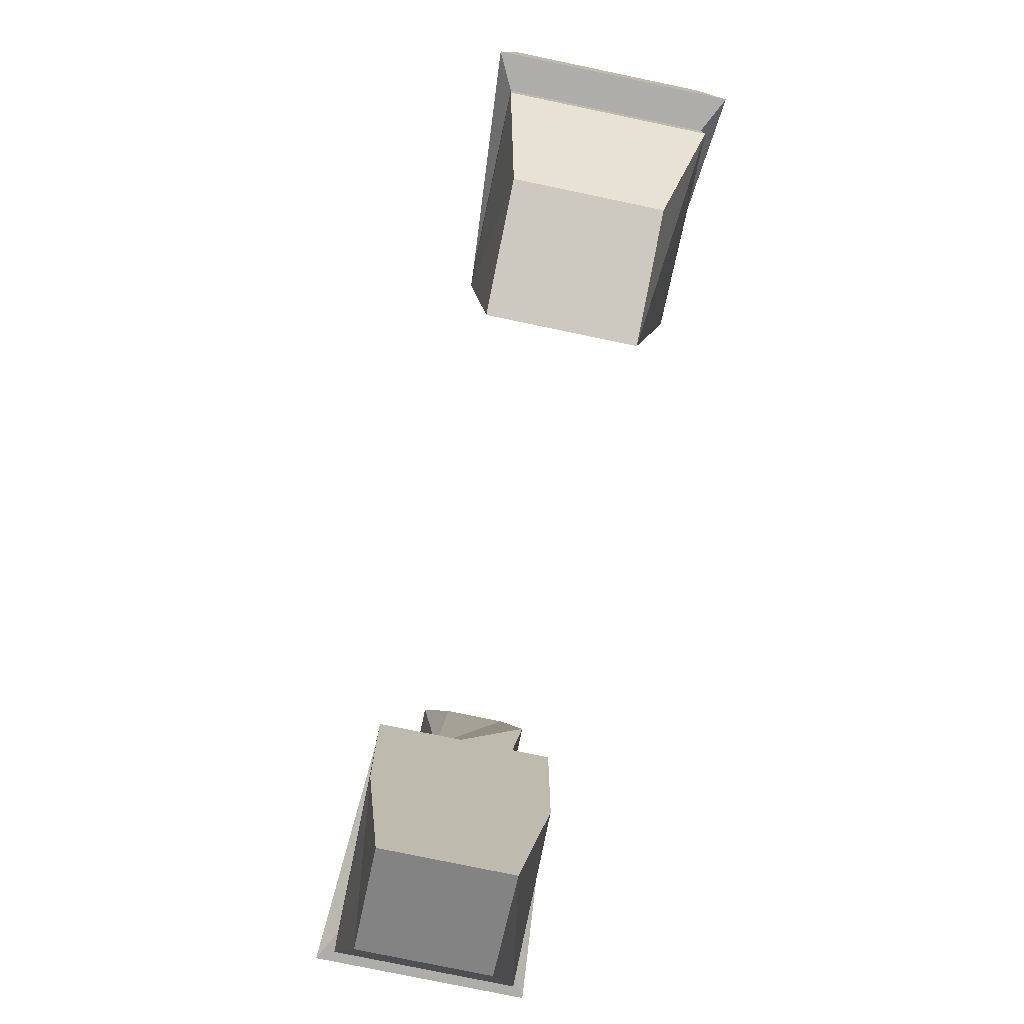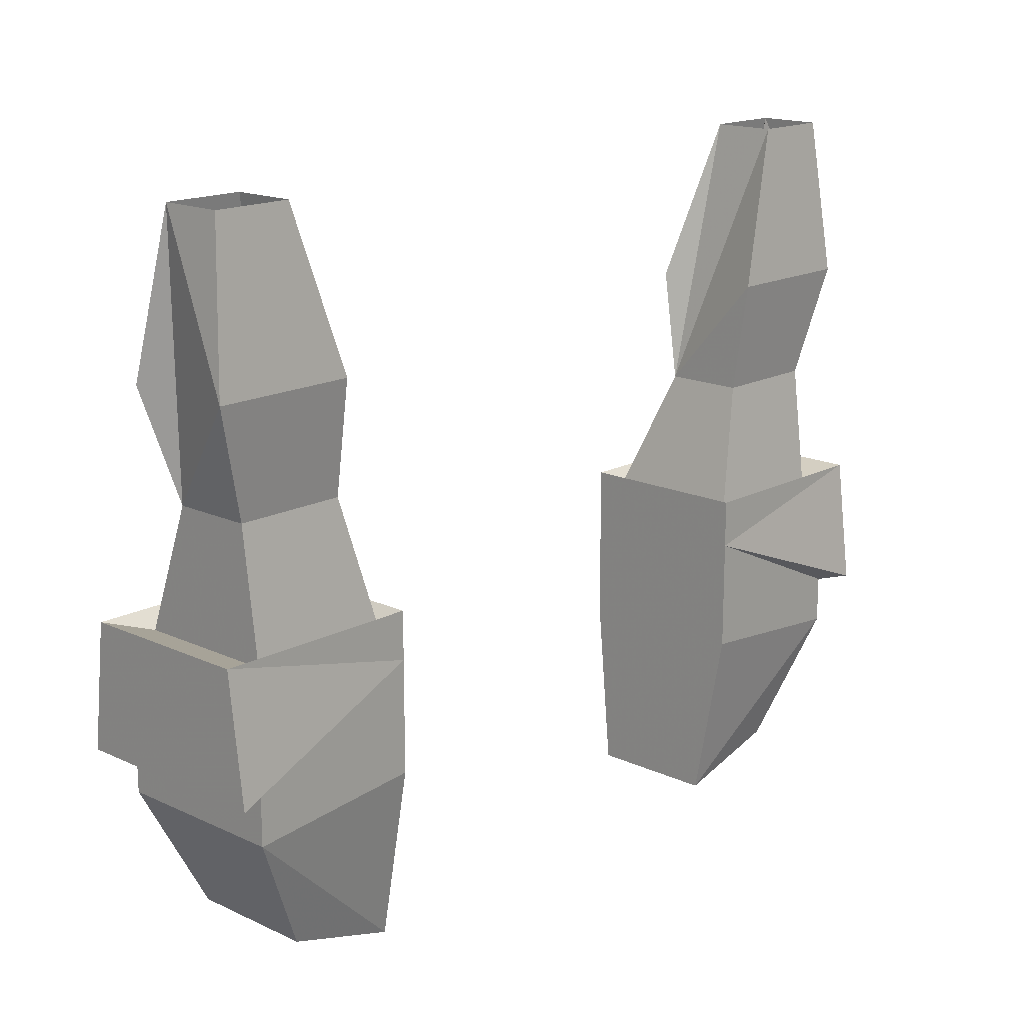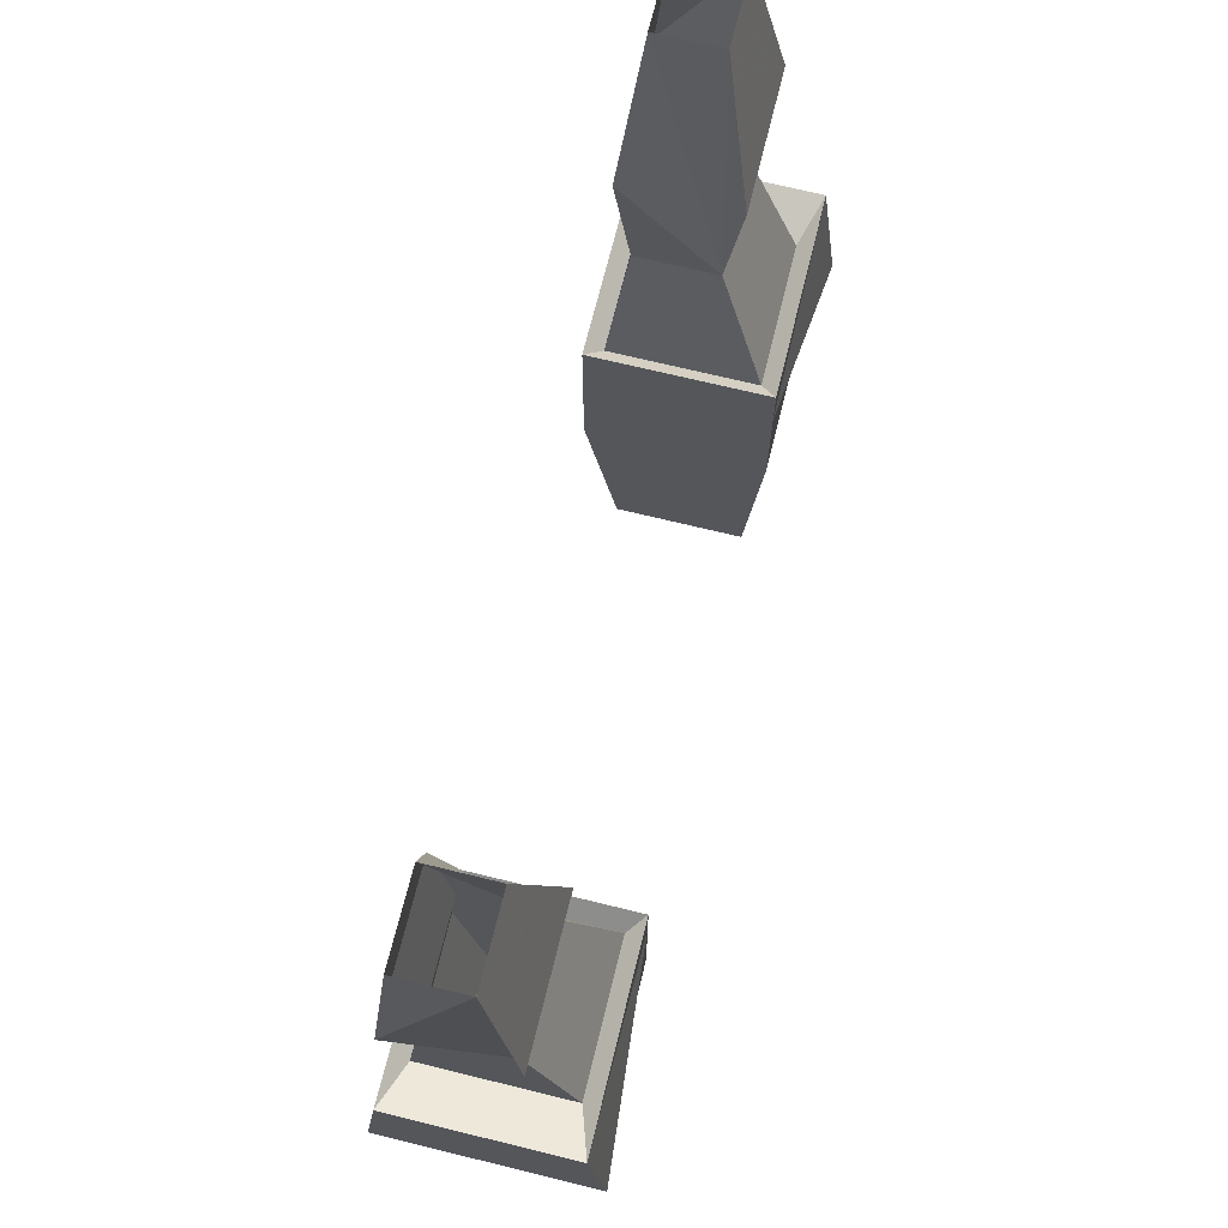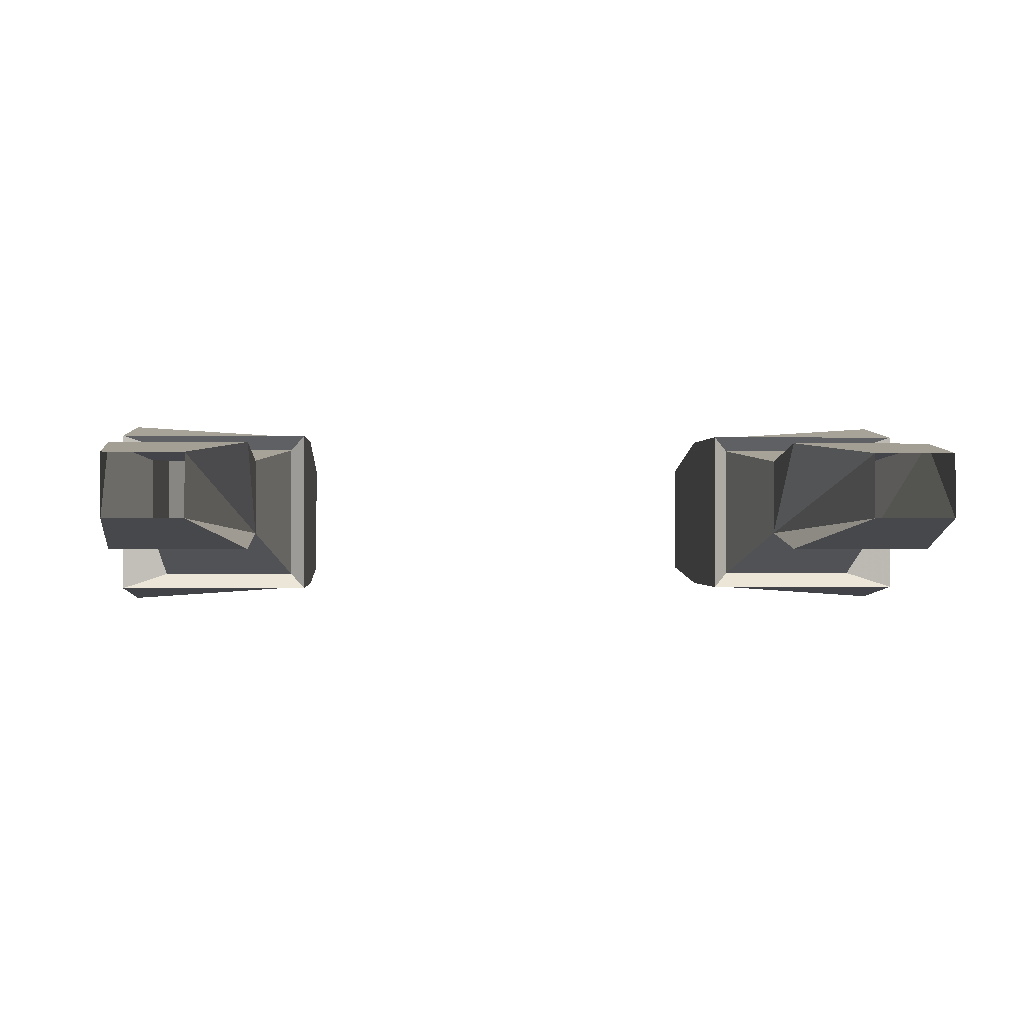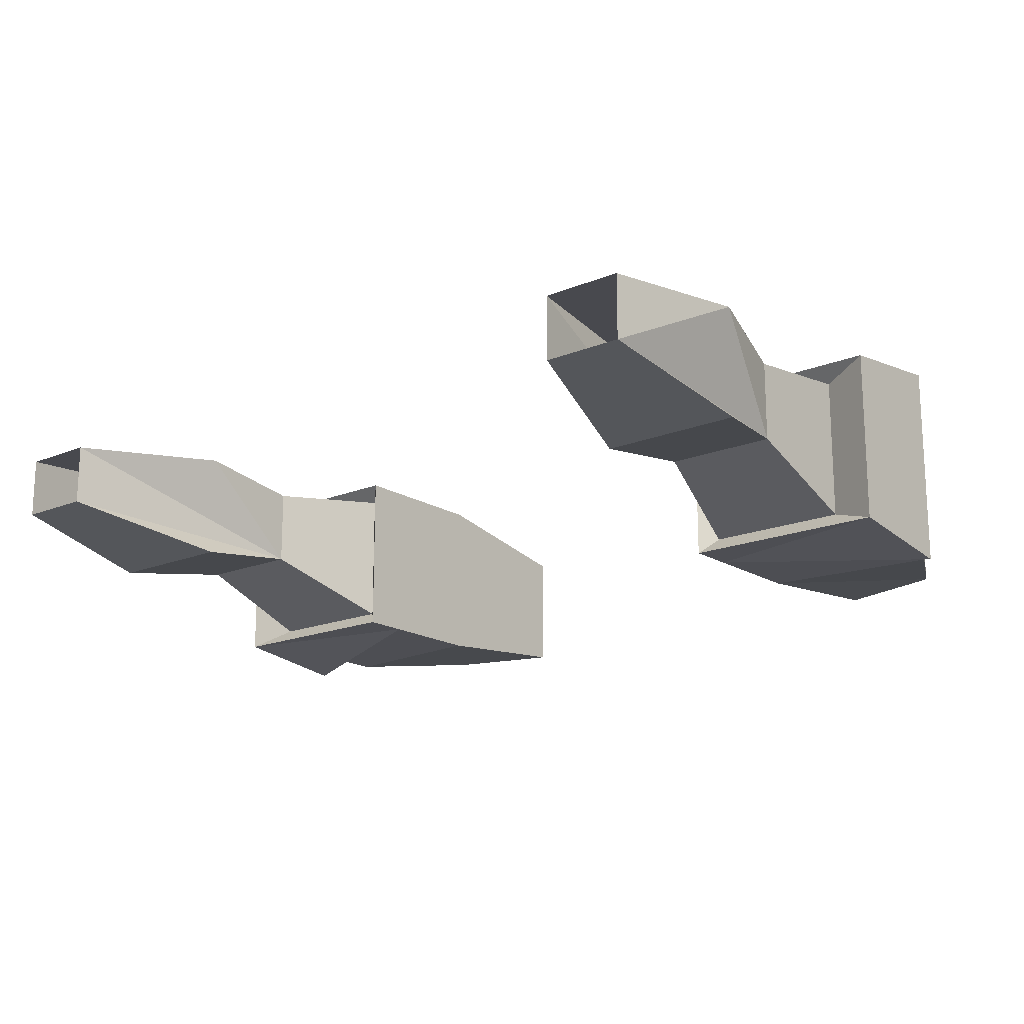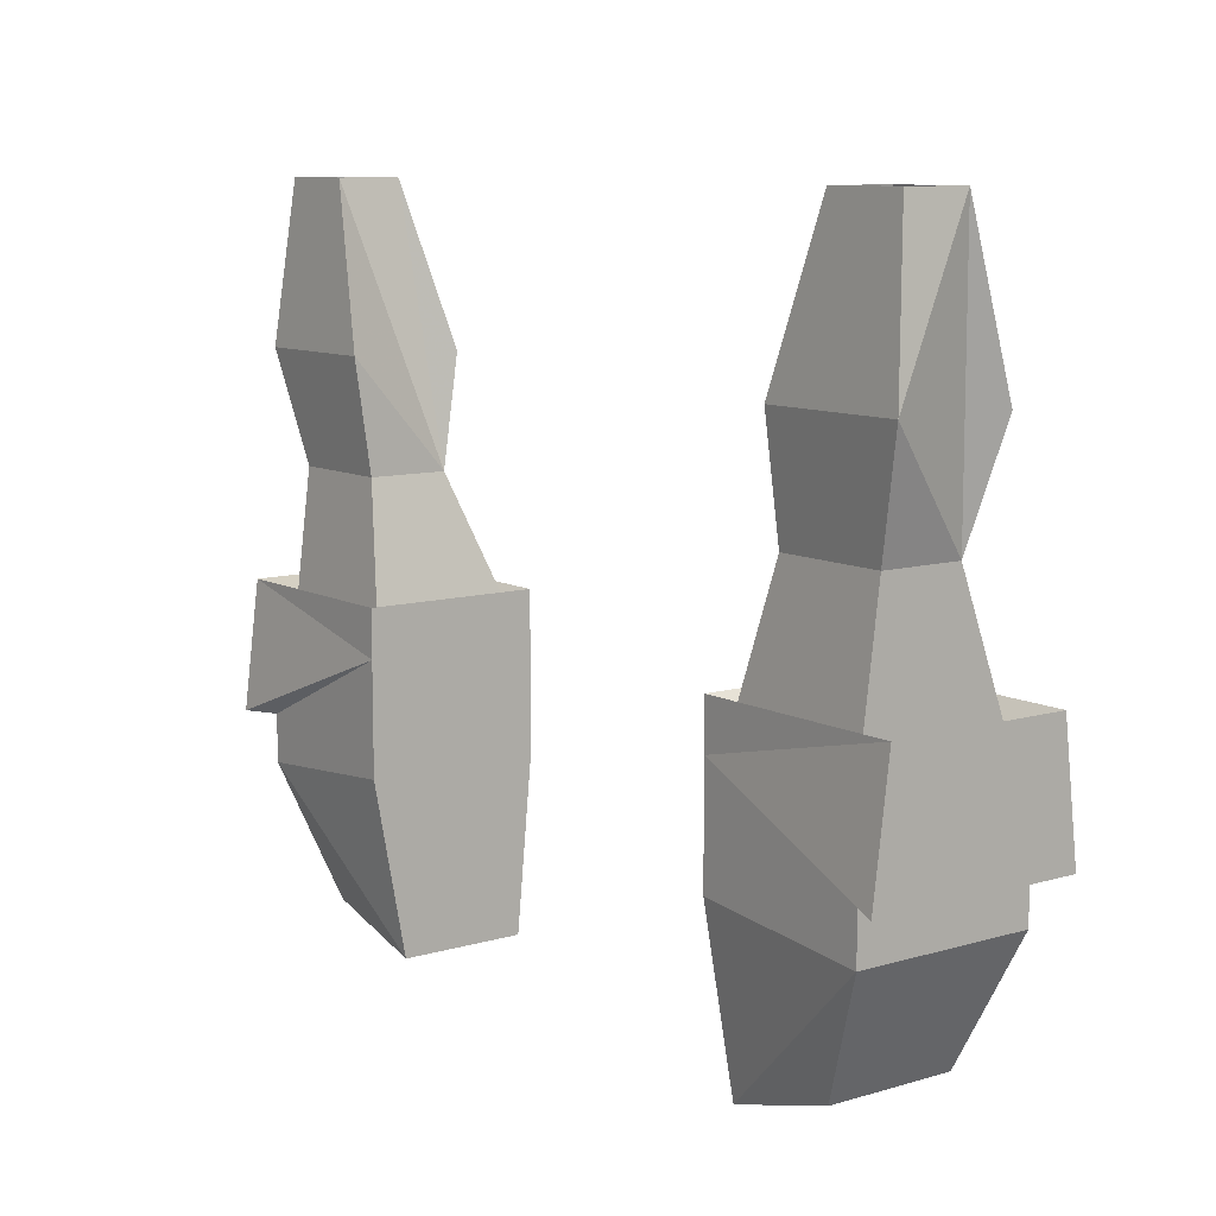
<metadata>
{"format":"obj","ext":"obj","renderer":"f3d","projection":"perspective","resolution":1024,"background":"white","views":[{"elev":-77.2,"azim":-101.8,"up":"+Y"},{"elev":16.6,"azim":-46.9,"up":"+Y"},{"elev":69.6,"azim":103.8,"up":"+Y"},{"elev":-0.3,"azim":176.7,"up":"+Z"},{"elev":-17.3,"azim":-140.7,"up":"+Z"},{"elev":9.8,"azim":53.1,"up":"+Y"}]}
</metadata>
<code>
v 0.2109 -0.9375 0.03906
v 0.1641 -0.8594 0.03125
v 0.1406 -0.9375 0.03906
v 0.1406 -0.9922 0.03125
v 0.1953 -0.9922 0.03125
v 0.1953 -0.9922 -0.007812
v 0.2031 -0.8594 0
v 0.2031 -0.8594 0.03125
v 0.1406 -0.9922 -0.007812
v 0.1641 -0.8594 0
v 0.1406 -0.9375 -0.01562
v 0.2109 -0.9375 -0.01562
v 0.1953 -1.055 -0.03125
v 0.125 -1.055 -0.03125
v 0.125 -1.055 0.03906
v 0.1953 -1.055 0.03906
v 0.1172 -1.047 0.04688
v 0.2188 -1.047 0.04688
v 0.2188 -1.047 -0.03906
v 0.2031 -1.133 0.04688
v 0.1172 -1.07 0.04688
v 0.1172 -1.125 0.04688
v 0.1172 -1.211 0.03125
v 0.1719 -1.195 0.03125
v 0.1719 -1.195 -0.03125
v 0.2031 -1.133 -0.03906
v 0.2031 -1.109 0.04688
v 0.2188 -1.109 0.05469
v 0.1172 -1.047 -0.03906
v 0.1172 -1.07 -0.03906
v 0.1172 -1.125 -0.03906
v 0.1172 -1.211 -0.03125
v 0.2031 -1.109 -0.03906
v 0.2188 -1.109 -0.04688
v -0.1406 -0.9375 0.03906
v -0.1641 -0.8594 0.03125
v -0.2109 -0.9375 0.03906
v -0.1406 -0.9922 0.03125
v -0.1406 -0.9922 -0.007812
v -0.1641 -0.8594 0
v -0.1406 -0.9375 -0.01562
v -0.2031 -0.8594 0
v -0.2109 -0.9375 -0.01562
v -0.1953 -0.9922 -0.007812
v -0.2031 -0.8594 0.03125
v -0.1953 -0.9922 0.03125
v -0.1953 -1.055 0.03906
v -0.125 -1.055 0.03906
v -0.125 -1.055 -0.03125
v -0.1953 -1.055 -0.03125
v -0.2188 -1.047 -0.03906
v -0.2188 -1.047 0.04688
v -0.1172 -1.047 0.04688
v -0.1172 -1.047 -0.03906
v -0.1172 -1.125 0.04688
v -0.1172 -1.07 0.04688
v -0.2031 -1.133 0.04688
v -0.1172 -1.211 0.03125
v -0.1172 -1.125 -0.03906
v -0.1172 -1.07 -0.03906
v -0.2188 -1.109 0.05469
v -0.2031 -1.109 0.04688
v -0.2031 -1.133 -0.03906
v -0.1719 -1.195 -0.03125
v -0.1719 -1.195 0.03125
v -0.1172 -1.211 -0.03125
v -0.2031 -1.109 -0.03906
v -0.2188 -1.109 -0.04688
f 1 2 3
f 1 3 4
f 1 4 5
f 1 5 6
f 1 6 7
f 1 7 8
f 1 8 2
f 9 3 2
f 9 2 10
f 9 10 11
f 9 11 12
f 9 12 6
f 9 6 13
f 9 13 14
f 9 14 4
f 9 4 3
f 11 10 7
f 11 7 12
f 12 7 6
f 15 16 5
f 15 5 4
f 15 4 14
f 16 13 6
f 16 6 5
f 35 36 37
f 35 37 38
f 35 38 39
f 35 39 36
f 36 39 40
f 40 39 41
f 40 41 42
f 42 41 43
f 42 43 44
f 42 44 37
f 42 37 45
f 45 37 36
f 39 44 43
f 39 43 41
f 46 38 37
f 46 37 44
f 46 44 47
f 46 47 48
f 46 48 38
f 38 48 49
f 38 49 39
f 39 49 50
f 39 50 44
f 44 50 47
f 15 14 17
f 15 17 18
f 15 18 16
f 16 18 19
f 16 19 13
f 21 27 28
f 27 33 28
f 28 33 34
f 19 29 14
f 19 14 13
f 29 17 14
f 33 30 34
f 47 50 51
f 47 51 52
f 47 52 48
f 48 52 53
f 48 53 49
f 49 53 54
f 49 54 51
f 49 51 50
f 56 61 62
f 60 67 68
f 67 62 61
f 67 61 68
f 20 21 22
f 20 22 23
f 20 23 24
f 20 24 25
f 20 25 26
f 20 26 27
f 20 27 21
f 21 28 18
f 21 18 17
f 21 17 29
f 21 29 30
f 21 30 22
f 22 30 31
f 22 31 23
f 23 31 32
f 23 32 24
f 24 32 25
f 25 32 31
f 25 31 26
f 26 31 30
f 26 30 33
f 26 33 27
f 28 34 18
f 18 34 19
f 19 34 30
f 19 30 29
f 55 56 57
f 55 57 58
f 55 58 59
f 55 59 60
f 55 60 56
f 56 60 54
f 56 54 53
f 56 53 52
f 56 52 61
f 56 62 57
f 57 62 63
f 57 63 64
f 57 64 65
f 57 65 58
f 58 65 66
f 58 66 59
f 59 66 64
f 59 64 63
f 59 63 60
f 60 63 67
f 60 68 51
f 60 51 54
f 66 65 64
f 68 61 52
f 68 52 51
f 63 62 67

</code>
